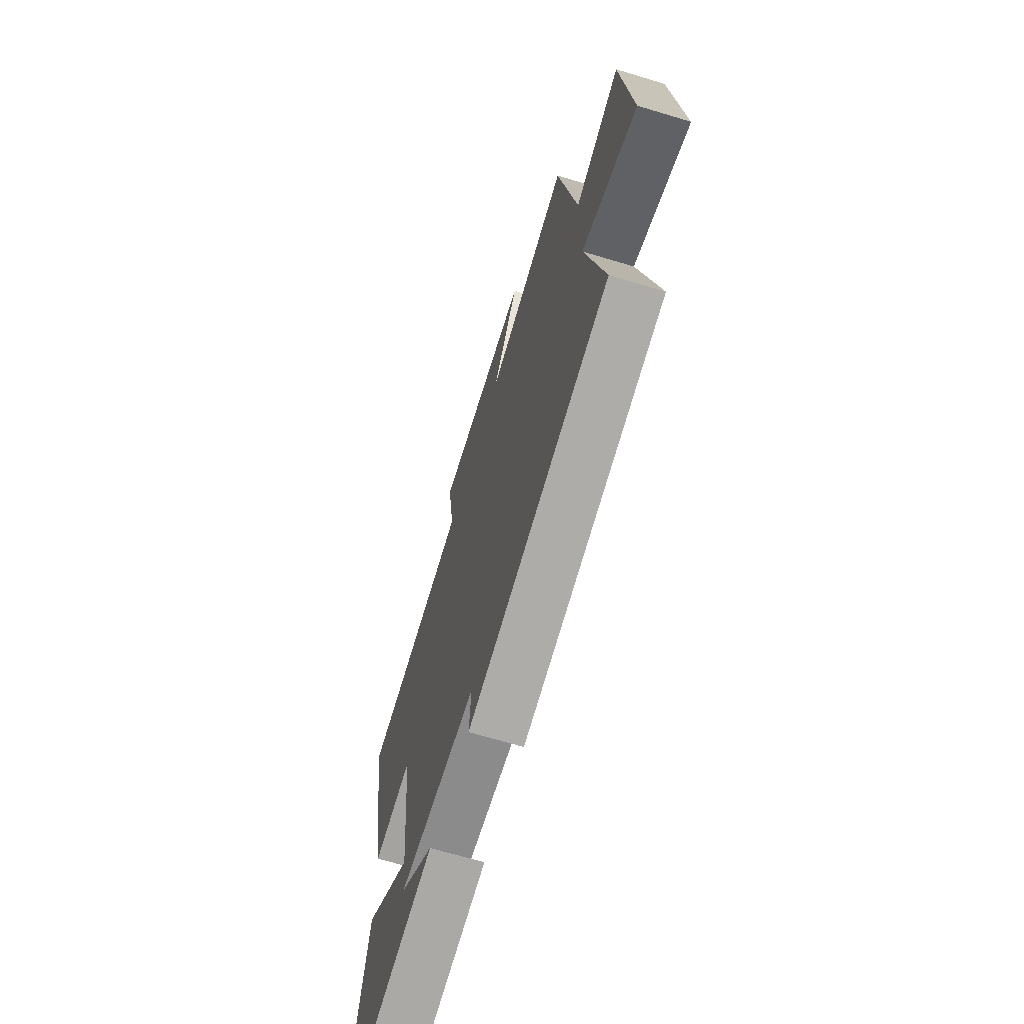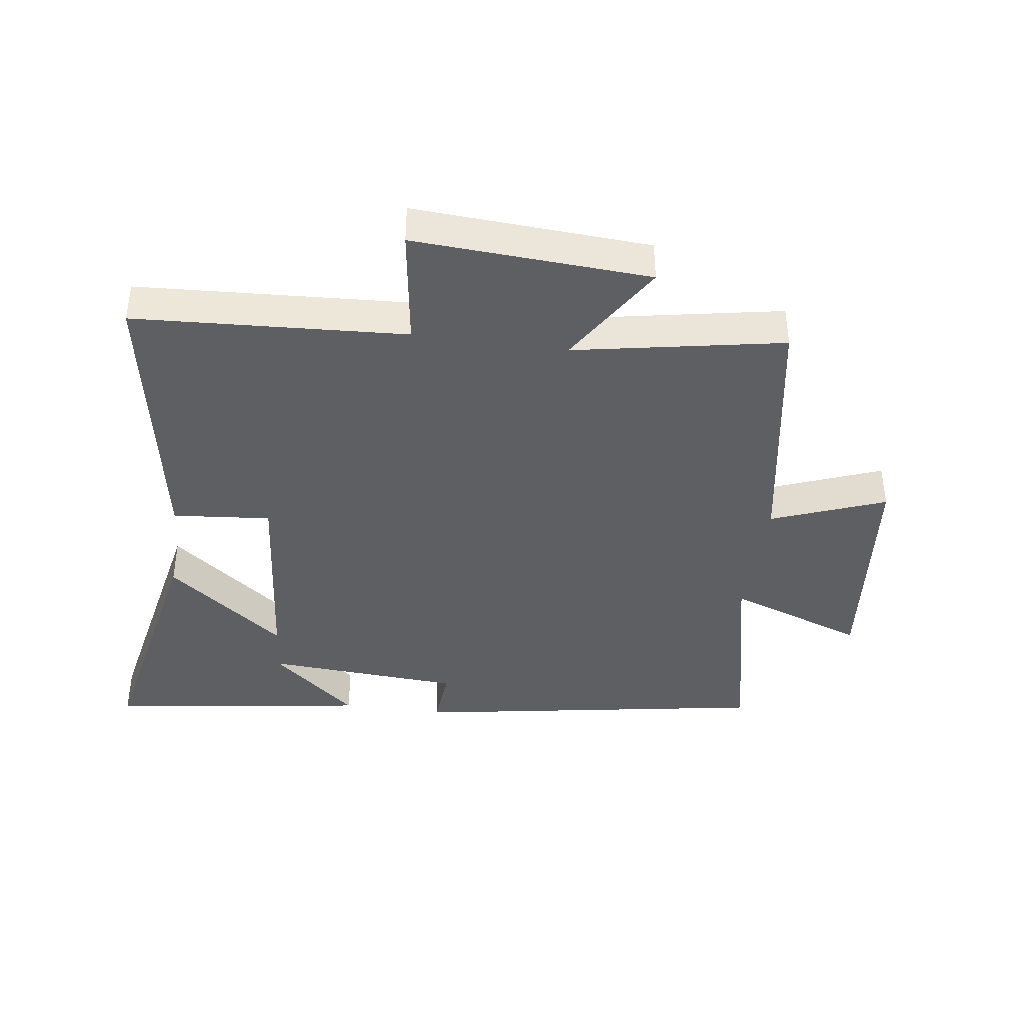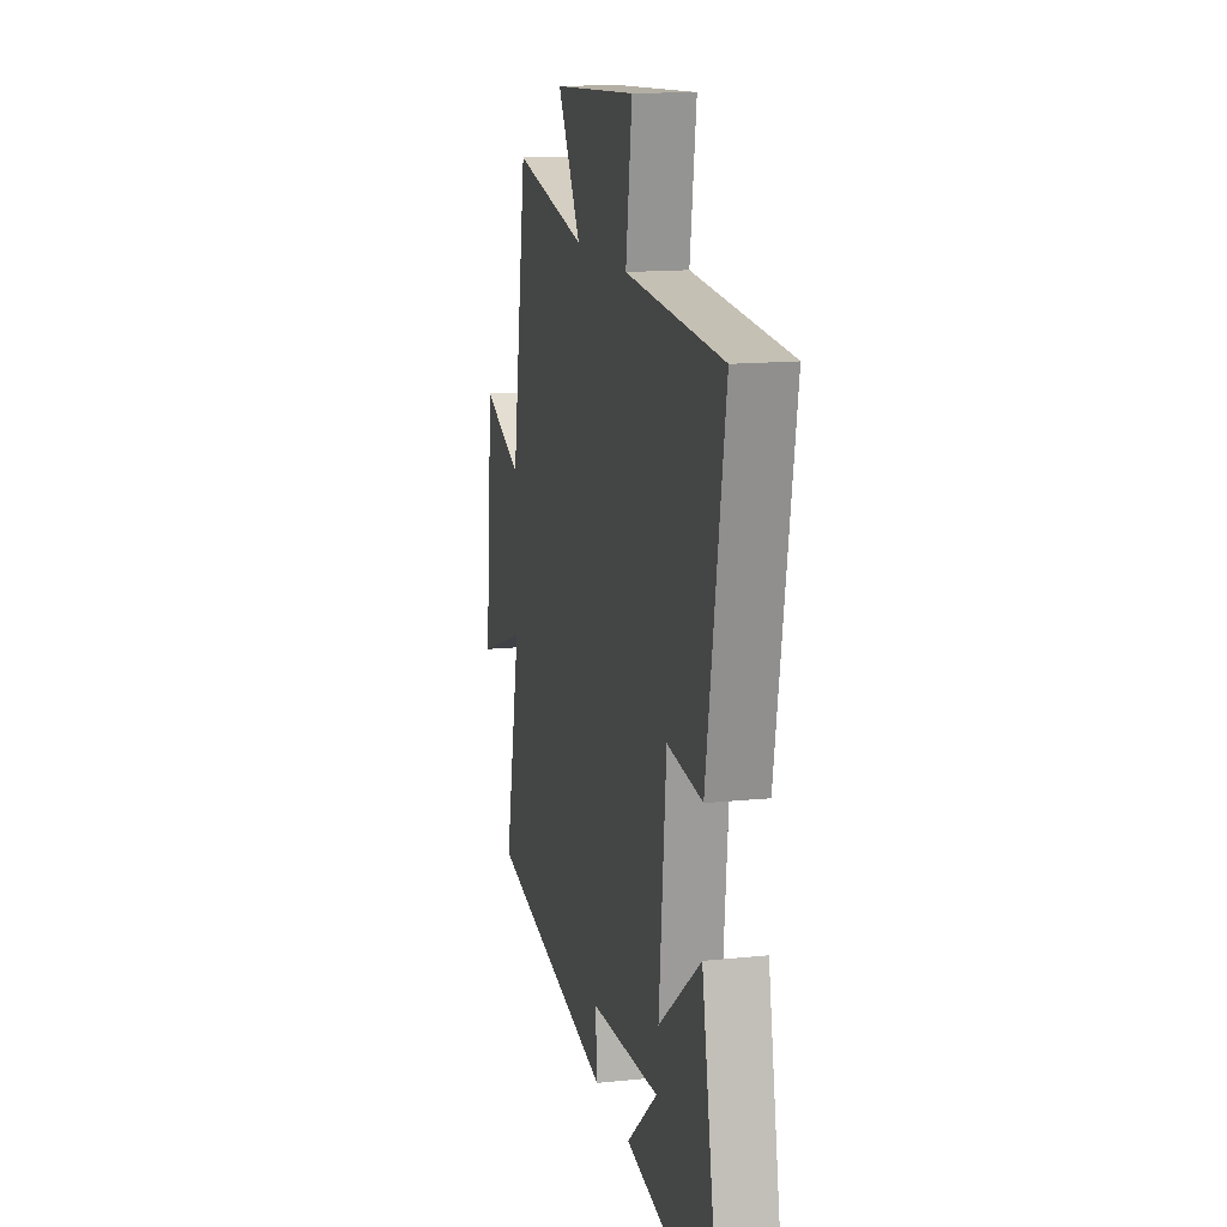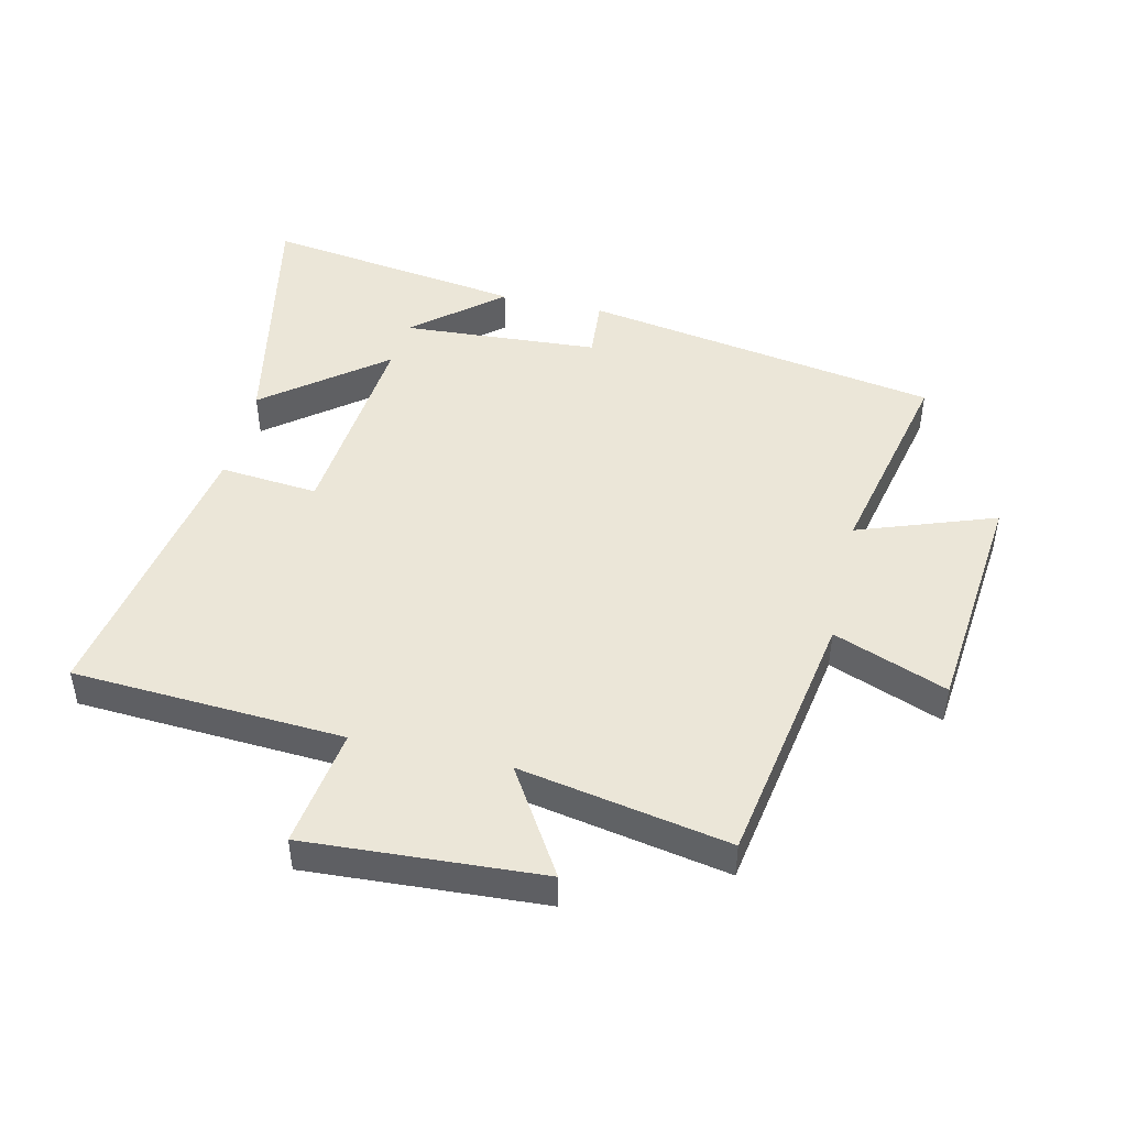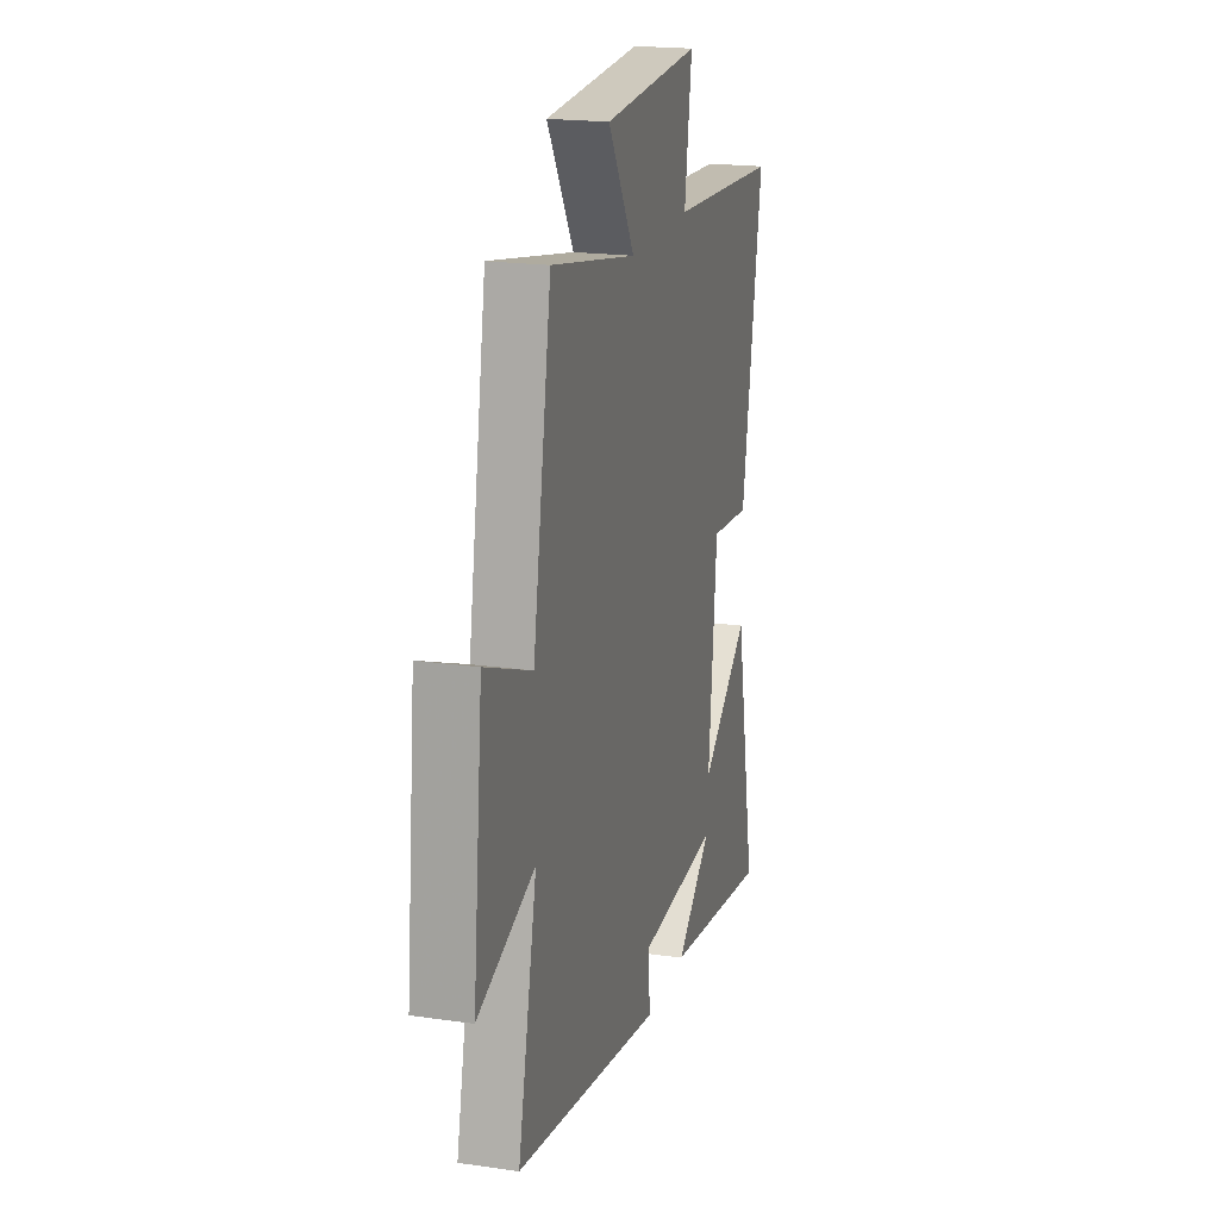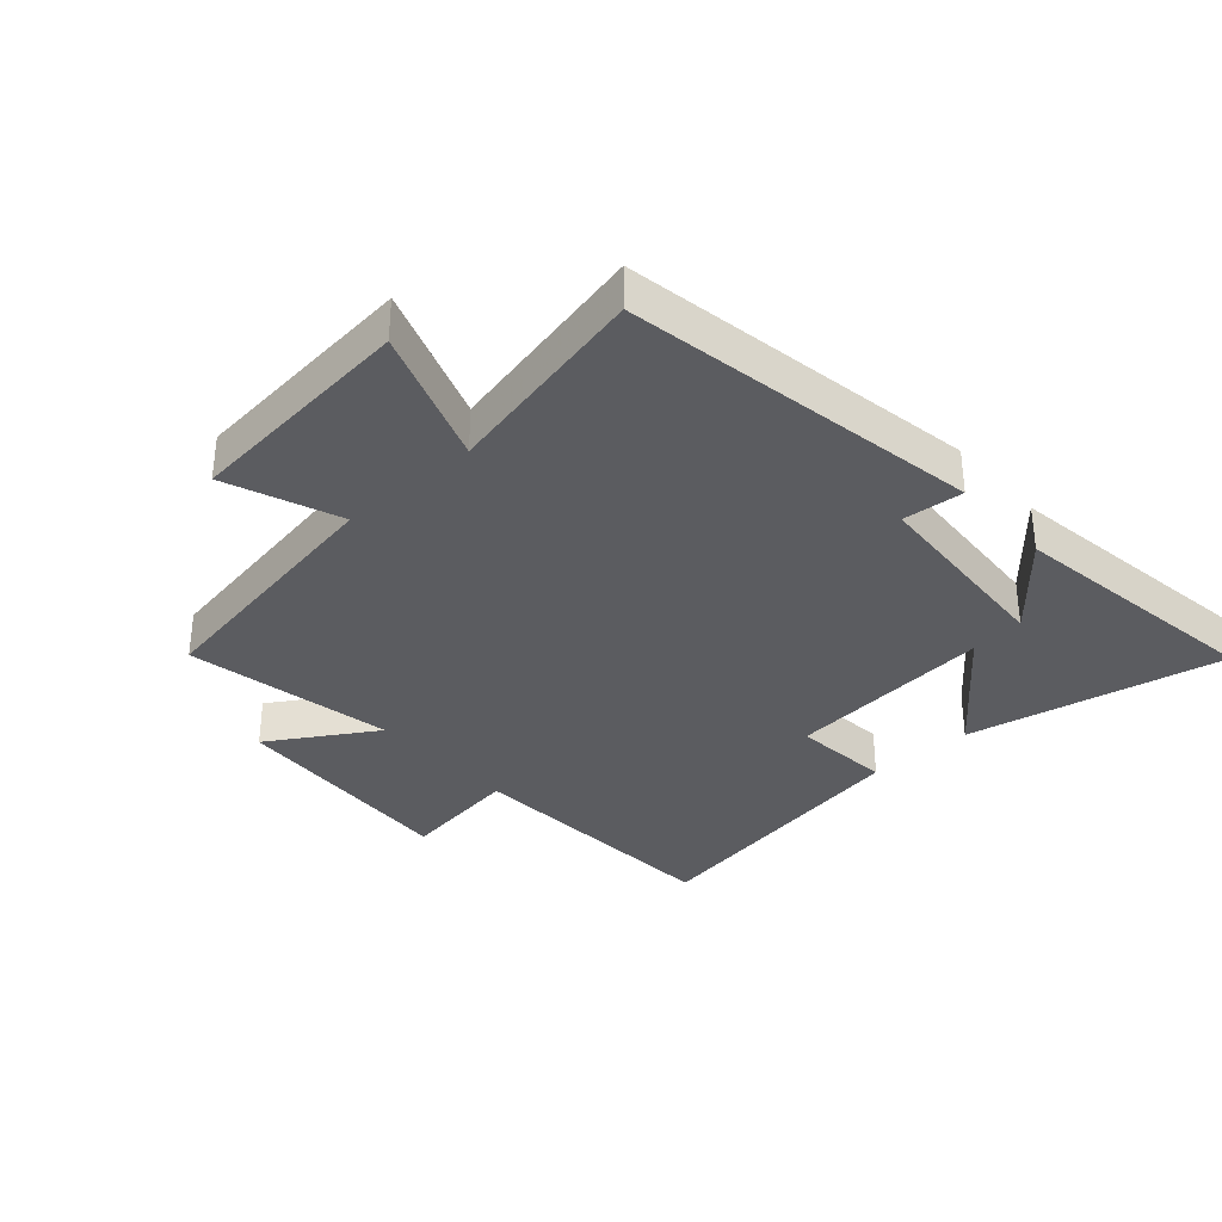
<metadata>
{"format":"obj","ext":"obj","renderer":"f3d","projection":"perspective","resolution":1024,"background":"white","views":[{"elev":-67.4,"azim":73.2,"up":"+Z"},{"elev":-40.3,"azim":-8.0,"up":"+Y"},{"elev":14.7,"azim":-102.6,"up":"+Z"},{"elev":46.6,"azim":12.9,"up":"+Y"},{"elev":19.6,"azim":105.1,"up":"+Z"},{"elev":-34.5,"azim":131.6,"up":"+Y"}]}
</metadata>
<code>
v -0.58 0.07 0.474
v -0.148 0.07 0.5
v -0.176 0.07 0.691
v 0.2 0.07 0.669
v 0.096 0.07 0.5
v 0.429 0.07 0.563
v 0.5 0.07 0.149
v 0.681 0.07 0.219
v 0.719 0.07 -0.151
v 0.5 0.07 -0.073
v 0.573 0.07 -0.403
v 0.003 0.07 -0.5
v 0.011 0.07 -0.403
v -0.303 0.07 -0.383
v -0.165 0.07 -0.5
v -0.581 0.07 -0.561
v -0.5 0.07 -0.151
v -0.311 0.07 -0.298
v -0.343 0.07 0.032
v -0.5 0.07 0.017
v -0.58 0 0.474
v -0.148 0 0.5
v -0.176 0 0.691
v 0.2 0 0.669
v 0.096 0 0.5
v 0.429 0 0.563
v 0.5 0 0.149
v 0.681 0 0.219
v 0.719 0 -0.151
v 0.5 0 -0.073
v 0.573 0 -0.403
v 0.003 0 -0.5
v 0.011 0 -0.403
v -0.303 0 -0.383
v -0.165 0 -0.5
v -0.581 0 -0.561
v -0.5 0 -0.151
v -0.311 0 -0.298
v -0.343 0 0.032
v -0.5 0 0.017
f 19 20 1 2
f 18 19 2
f 16 17 18
f 14 15 16
f 14 16 18
f 13 14 18 2
f 10 11 12 13
f 7 8 9 10
f 5 6 7 10
f 5 10 13 2
f 2 3 4 5
f 22 21 40 39
f 22 39 38
f 38 37 36
f 36 35 34
f 38 36 34
f 22 38 34 33
f 33 32 31 30
f 30 29 28 27
f 30 27 26 25
f 22 33 30 25
f 25 24 23 22
f 1 21 22 2
f 2 22 23 3
f 3 23 24 4
f 4 24 25 5
f 5 25 26 6
f 6 26 27 7
f 7 27 28 8
f 8 28 29 9
f 9 29 30 10
f 10 30 31 11
f 11 31 32 12
f 12 32 33 13
f 13 33 34 14
f 14 34 35 15
f 15 35 36 16
f 16 36 37 17
f 17 37 38 18
f 18 38 39 19
f 19 39 40 20
f 20 40 21 1

</code>
